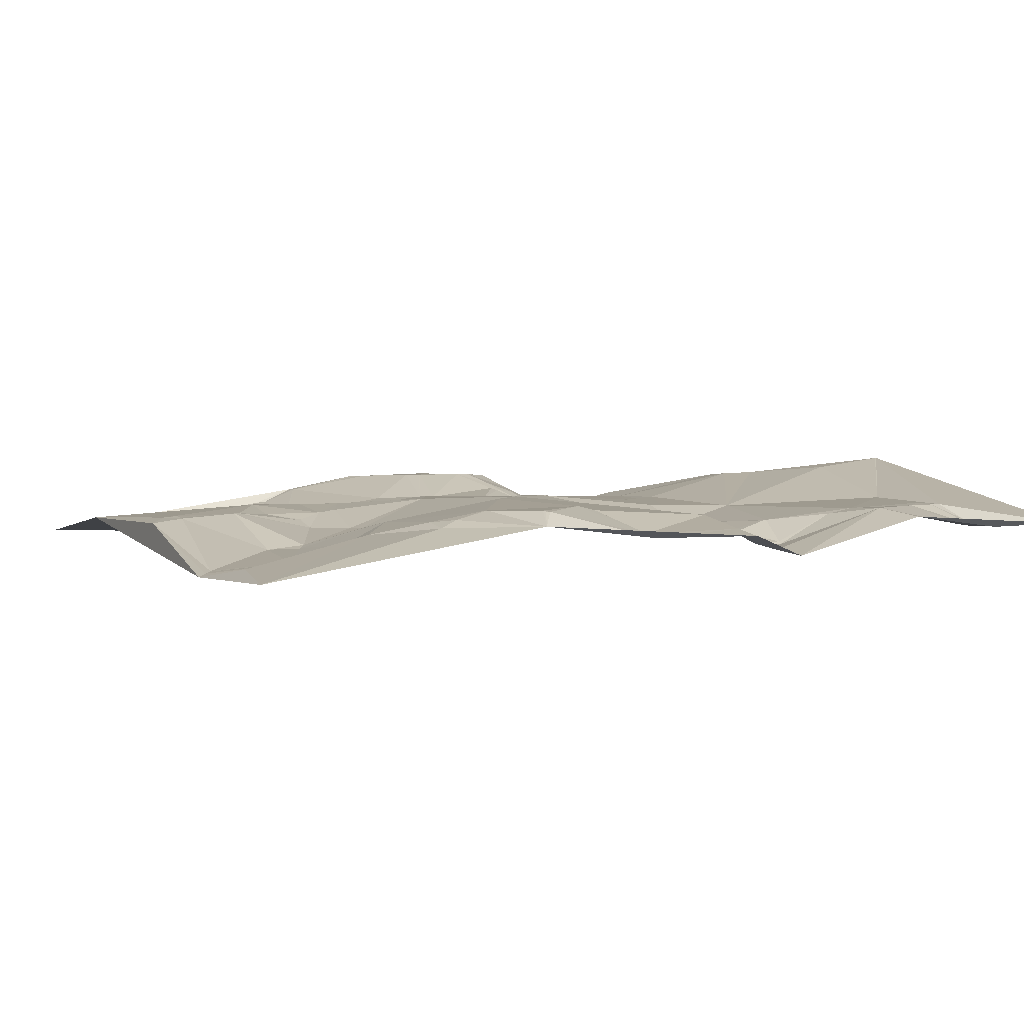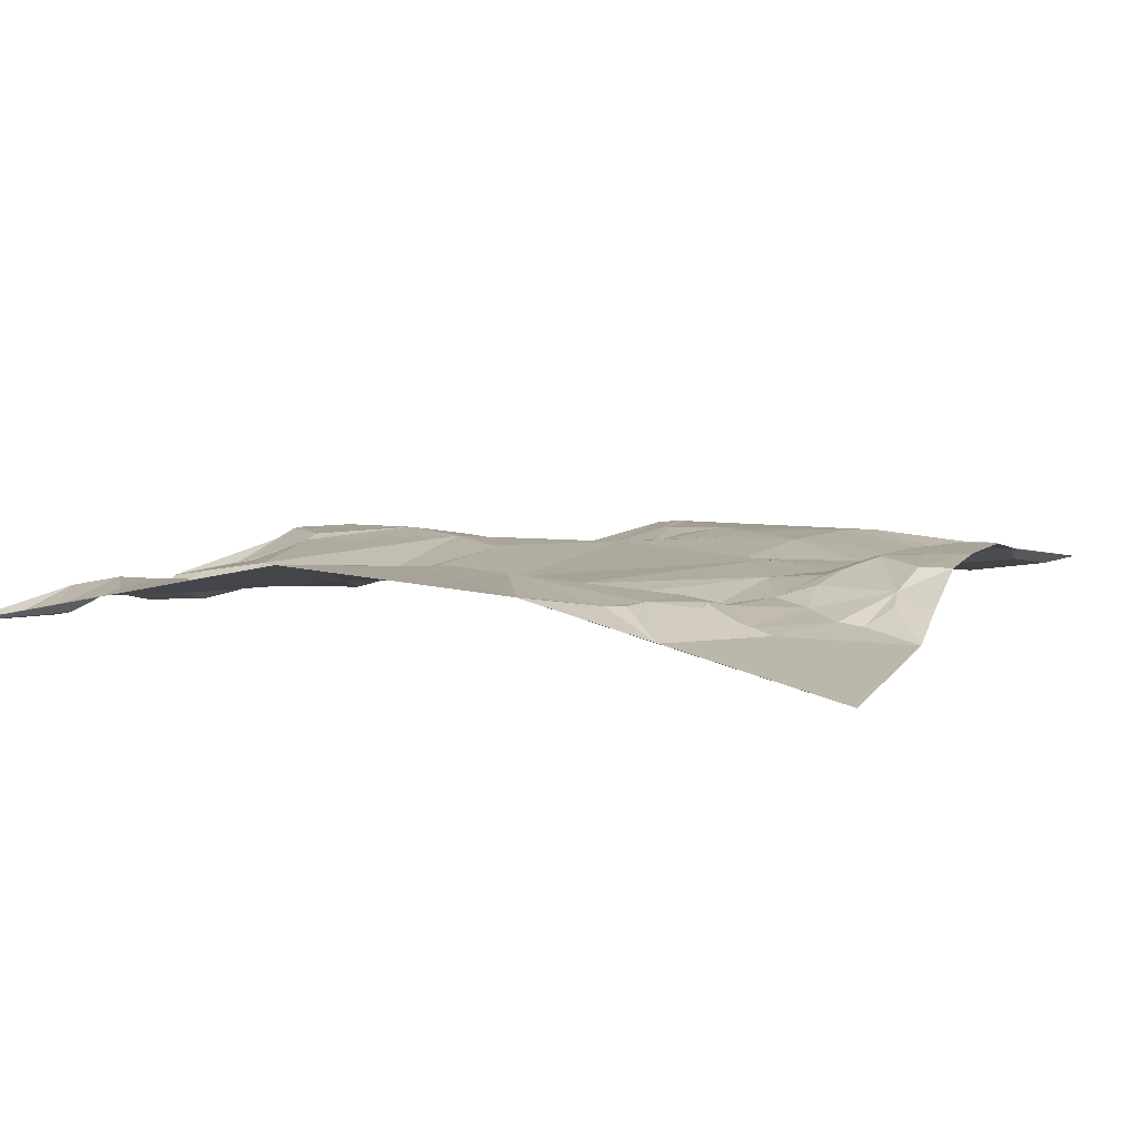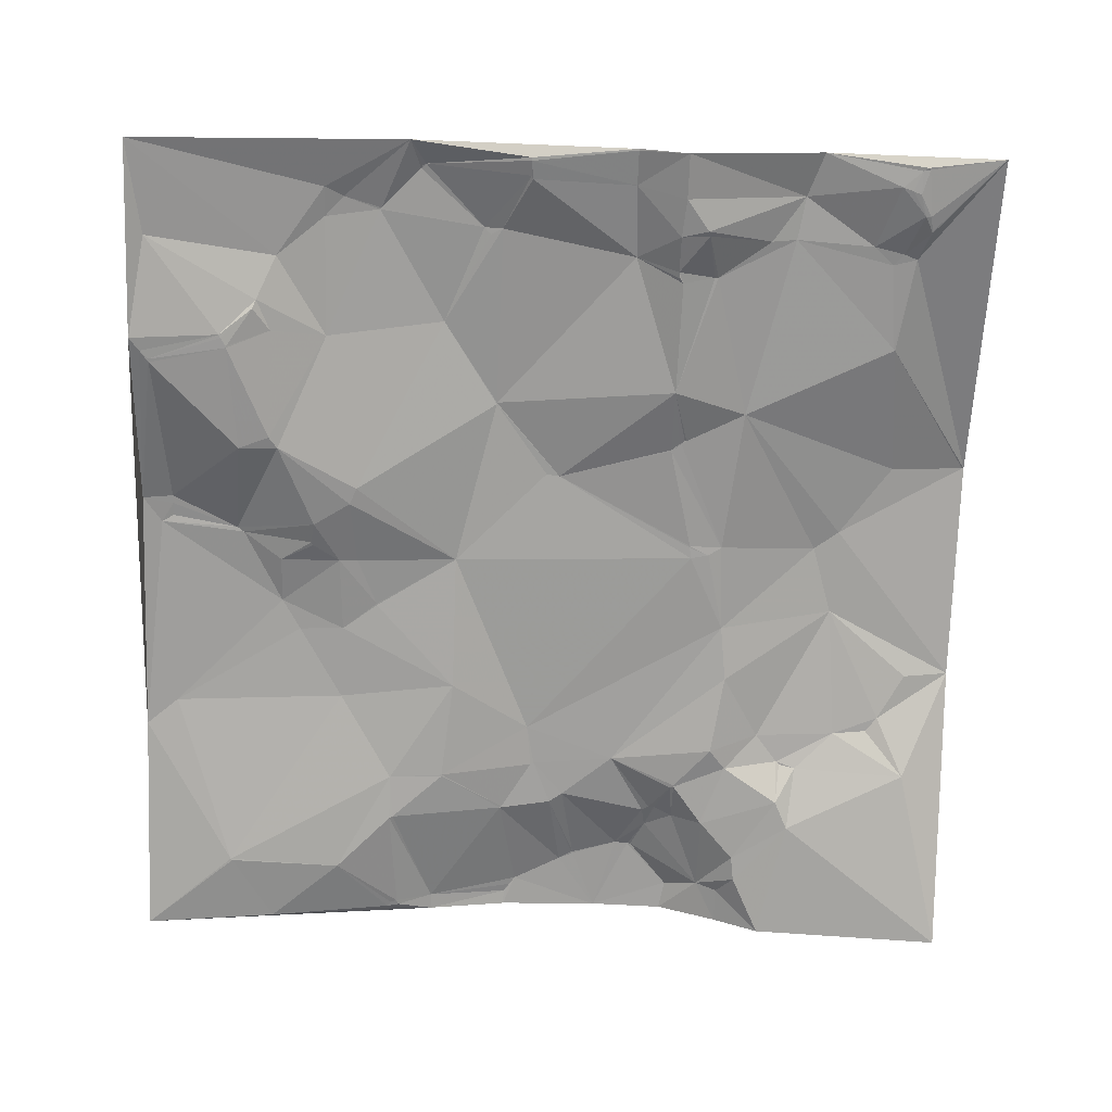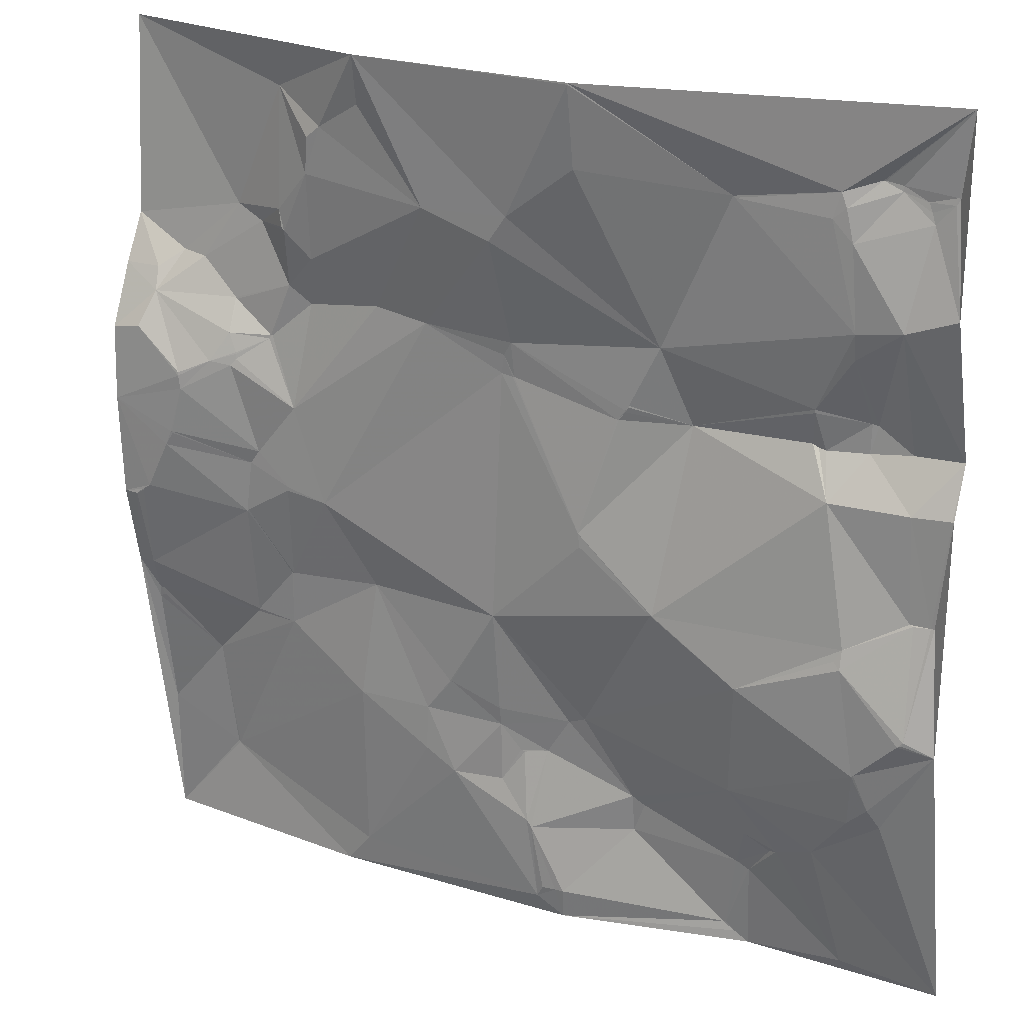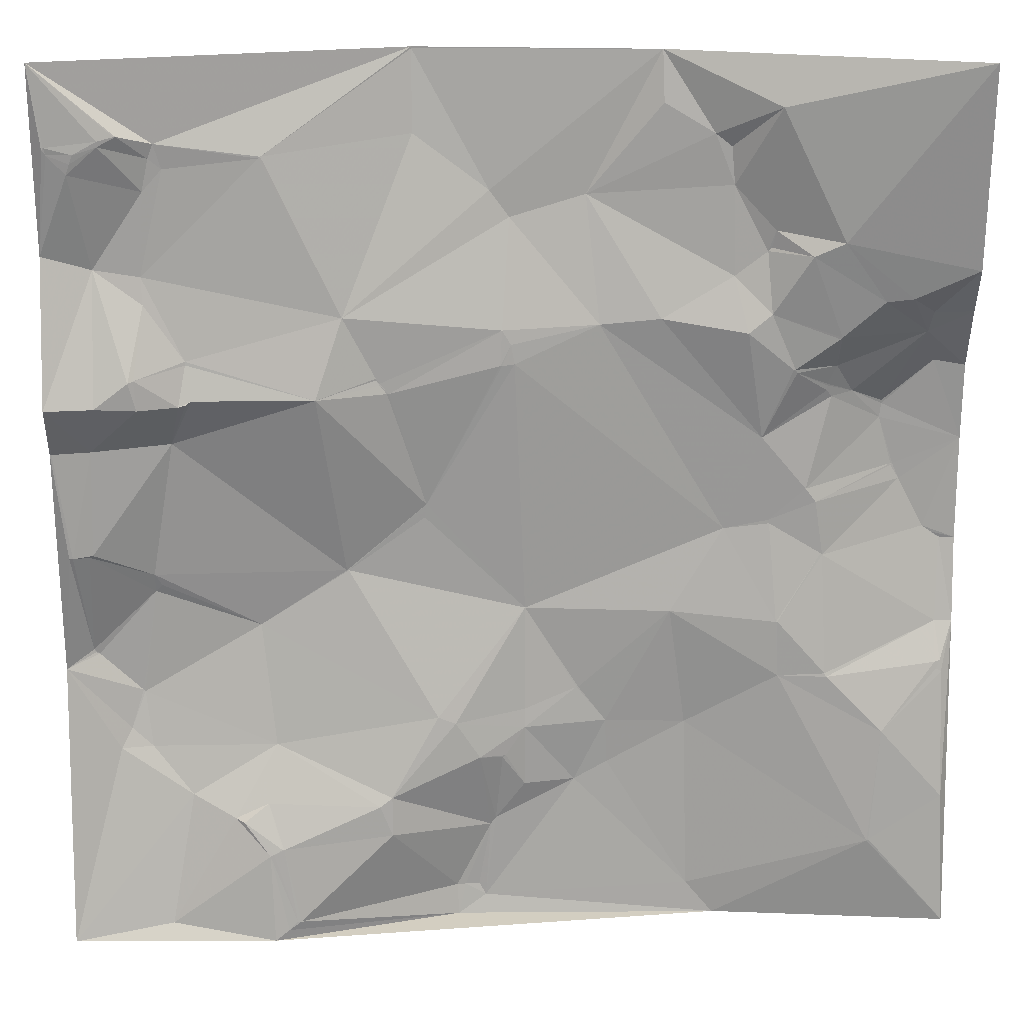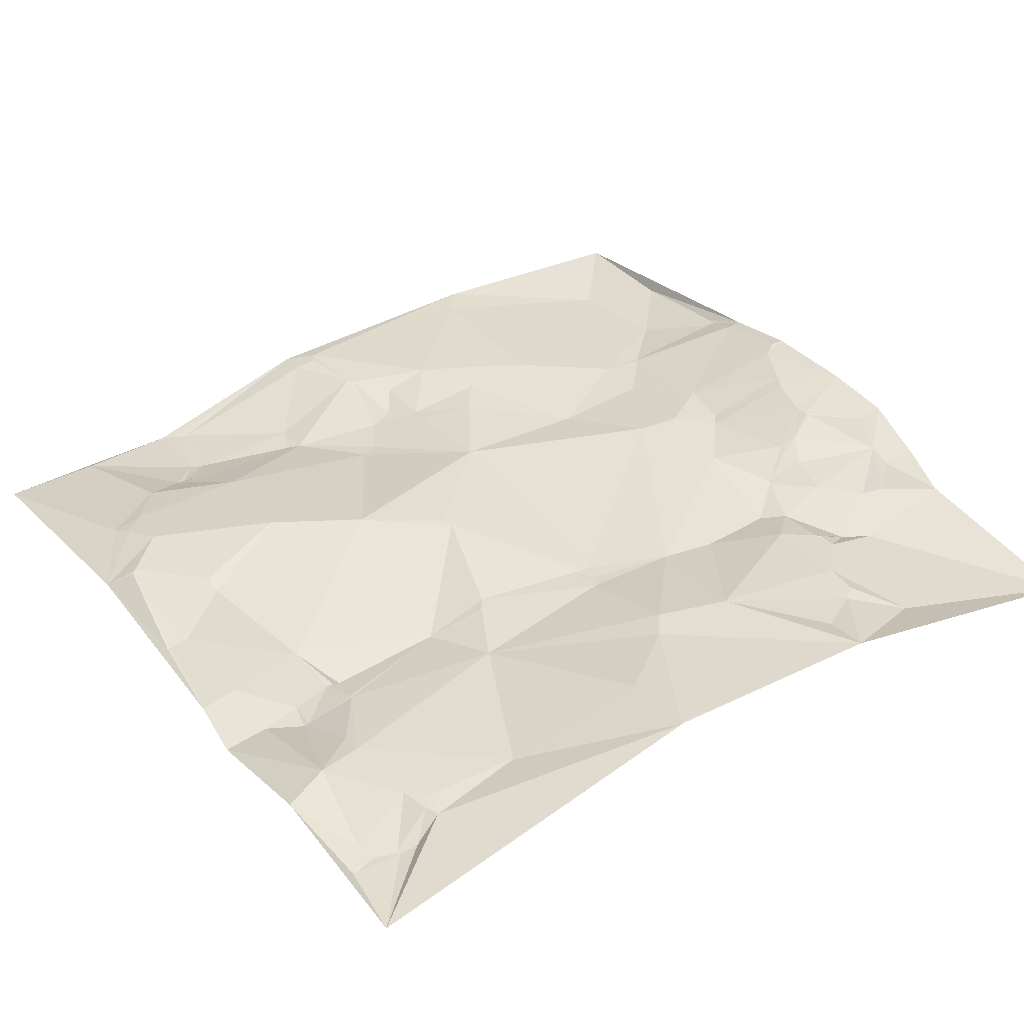
<metadata>
{"format":"obj","ext":"obj","renderer":"f3d","projection":"perspective","resolution":1024,"background":"white","views":[{"elev":-0.1,"azim":-114.1,"up":"+Y"},{"elev":9.5,"azim":23.3,"up":"+Y"},{"elev":-71.4,"azim":-92.0,"up":"+Y"},{"elev":21.2,"azim":-149.5,"up":"+Z"},{"elev":21.3,"azim":-0.1,"up":"+Z"},{"elev":38.5,"azim":-34.1,"up":"+Y"}]}
</metadata>
<code>
v 9210 91.23 -7163
v 9411 136.2 -7163
v 9547 129 -7163
v 9721 89.09 -7163
v 9411 136.2 -7164
v 9611 106 -7190
v 9548 123.5 -7191
v 9254 93.19 -7203
v 9255 93.45 -7203
v 9245 91.03 -7205
v 9576 119.2 -7207
v 9217 89.19 -7208
v 9245 91.13 -7208
v 9216 88.99 -7209
v 9273 103.1 -7209
v 9411 129.4 -7209
v 9218 89.56 -7212
v 9232 89.51 -7212
v 9585 118.7 -7214
v 9230 89.65 -7217
v 9270 102.8 -7217
v 9330 107.9 -7217
v 9329 107.7 -7218
v 9228 90.02 -7223
v 9277 104 -7223
v 9266 102.2 -7235
v 9587 117.6 -7235
v 9453 126.5 -7240
v 9506 125.9 -7242
v 9464 125.7 -7255
v 9610 111.9 -7259
v 9647 99.33 -7263
v 9210 95.18 -7269
v 9608 113 -7269
v 9606 113.2 -7271
v 9630 100.9 -7271
v 9237 100.5 -7278
v 9721 97.38 -7278
v 9263 100.4 -7282
v 9588 113.2 -7285
v 9686 101.4 -7295
v 9264 97.04 -7297
v 9671 102.6 -7297
v 9609 105.6 -7305
v 9699 111.1 -7305
v 9721 111.8 -7305
v 9372 102.5 -7306
v 9548 107.6 -7308
v 9514 109.9 -7312
v 9460 108.9 -7315
v 9596 102.7 -7315
v 9648 104.8 -7318
v 9697 117.2 -7318
v 9647 105 -7319
v 9465 107.7 -7323
v 9286 93.23 -7328
v 9286 92.93 -7330
v 9467 106.9 -7334
v 9259 80.38 -7335
v 9459 106.8 -7335
v 9460 106.9 -7335
v 9256 78.77 -7336
v 9622 105.8 -7337
v 9623 105.9 -7337
v 9647 114 -7337
v 9703 127.9 -7338
v 9624 106.3 -7339
v 9390 102.9 -7341
v 9721 127.8 -7341
v 9390 102.9 -7342
v 9392 103 -7344
v 9392 102.9 -7345
v 9642 114.9 -7348
v 9289 87.26 -7349
v 9642 115.1 -7349
v 9210 72.65 -7350
v 9237 75.69 -7350
v 9357 91.05 -7350
v 9396 102.9 -7350
v 9397 103 -7350
v 9286 86.27 -7351
v 9260 79.29 -7352
v 9282 85.83 -7352
v 9642 115.4 -7352
v 9657 121.2 -7354
v 9645 116.9 -7356
v 9675 128.1 -7362
v 9675 128.2 -7364
v 9674 127.9 -7372
v 9276 96.35 -7377
v 9606 109.5 -7378
v 9210 84.18 -7379
v 9211 84.16 -7379
v 9232 88.21 -7379
v 9721 129.4 -7385
v 9682 127.5 -7400
v 9683 127.7 -7400
v 9682 127.4 -7401
v 9632 109.9 -7409
v 9687 127.5 -7409
v 9638 109.9 -7417
v 9417 109.1 -7418
v 9416 109.2 -7426
v 9611 109.9 -7428
v 9612 109.8 -7430
v 9586 109.9 -7433
v 9702 126.8 -7438
v 9230 85.61 -7440
v 9217 83.16 -7441
v 9219 83.2 -7441
v 9228 85.58 -7441
v 9707 126.6 -7442
v 9708 126.7 -7442
v 9712 126.8 -7445
v 9721 126.3 -7445
v 9642 108.9 -7448
v 9643 108.8 -7449
v 9262 98.89 -7457
v 9371 107.8 -7458
v 9372 107.8 -7458
v 9266 100.3 -7464
v 9262 101.3 -7468
v 9473 107 -7481
v 9556 101.8 -7481
v 9617 99.79 -7487
v 9618 99.78 -7487
v 9321 106.1 -7491
v 9711 116 -7493
v 9721 116.2 -7493
v 9225 97.87 -7503
v 9226 98.07 -7505
v 9228 98.57 -7506
v 9210 89.8 -7512
v 9714 106.6 -7514
v 9711 105.8 -7515
v 9646 96.4 -7518
v 9712 105.4 -7519
v 9619 98.19 -7520
v 9647 95.97 -7520
v 9715 105.6 -7521
v 9252 98.64 -7529
v 9253 98.64 -7530
v 9503 104 -7530
v 9504 104.1 -7530
v 9423 87.78 -7542
v 9473 99.67 -7542
v 9433 87.86 -7546
v 9245 93.36 -7551
v 9520 103.6 -7551
v 9566 103.9 -7552
v 9473 97.88 -7553
v 9680 91.35 -7553
v 9329 92.15 -7561
v 9239 88.8 -7562
v 9257 92.04 -7562
v 9447 88.25 -7568
v 9462 93.36 -7569
v 9460 92.74 -7570
v 9521 103.6 -7578
v 9396 77.85 -7589
v 9473 96.76 -7589
v 9502 103 -7589
v 9280 84.91 -7590
v 9324 78.84 -7593
v 9389 75.84 -7594
v 9717 92.05 -7595
v 9305 76.1 -7601
v 9310 73.92 -7603
v 9396 75.1 -7612
v 9456 97.3 -7612
v 9453 97.18 -7616
v 9332 68.61 -7618
v 9333 68.64 -7618
v 9675 84.9 -7620
v 9327 68.03 -7621
v 9674 84.91 -7621
v 9325 67.88 -7622
v 9433 93.99 -7655
v 9438 94.5 -7655
v 9446 95.52 -7655
v 9569 96.48 -7655
v 9450 94.63 -7662
v 9340 63.79 -7663
v 9342 64.03 -7663
v 9267 66.73 -7665
v 9335 62.8 -7668
v 9434 91.12 -7673
v 9210 60.28 -7674
v 9327 60.98 -7674
v 9585 94.64 -7674
v 9721 85.05 -7674
f 154 155 148
f 155 142 148
f 154 163 155
f 142 155 153
f 138 150 176
f 159 150 149
f 90 108 118
f 121 118 122
f 168 164 167
f 173 164 172
f 184 169 173
f 168 172 164
f 34 36 31
f 27 31 6
f 138 124 150
f 124 144 149
f 38 45 46
f 163 185 167
f 168 167 177
f 73 85 65
f 54 65 52
f 62 77 82
f 90 82 94
f 9 1 8
f 1 10 8
f 106 91 49
f 63 91 67
f 190 176 181
f 190 191 176
f 166 152 174
f 181 176 150
f 140 152 166
f 191 174 176
f 172 168 175
f 153 164 165
f 1 14 12
f 10 12 18
f 15 1 9
f 9 8 13
f 130 132 122
f 121 122 127
f 5 22 16
f 28 16 47
f 1 33 14
f 33 17 14
f 22 15 23
f 1 15 2
f 184 173 183
f 184 178 169
f 19 6 11
f 7 11 3
f 142 127 122
f 90 118 119
f 27 35 31
f 35 36 34
f 45 41 53
f 45 38 41
f 3 29 7
f 27 11 29
f 27 6 19
f 19 11 27
f 27 40 35
f 36 35 44
f 52 43 36
f 43 53 41
f 40 44 35
f 32 36 43
f 44 52 36
f 43 41 32
f 6 32 4
f 6 3 11
f 44 40 51
f 36 32 31
f 48 40 29
f 38 4 32
f 50 47 68
f 70 68 78
f 78 102 79
f 102 80 79
f 70 71 68
f 80 71 72
f 47 78 68
f 78 72 70
f 162 181 159
f 159 181 150
f 181 162 182
f 159 149 162
f 50 68 71
f 72 78 79
f 151 143 146
f 143 123 146
f 156 147 160
f 156 151 147
f 14 17 12
f 17 20 18
f 48 29 49
f 7 29 11
f 163 167 153
f 175 177 183
f 187 190 182
f 20 13 18
f 26 13 24
f 10 1 12
f 33 24 17
f 25 21 26
f 23 15 25
f 13 21 9
f 10 18 13
f 98 97 96
f 97 89 96
f 158 161 157
f 161 151 157
f 151 162 149
f 143 144 123
f 110 130 111
f 122 118 111
f 95 97 100
f 95 89 97
f 29 40 27
f 30 49 29
f 161 162 151
f 149 150 124
f 98 96 101
f 99 101 96
f 152 140 137
f 135 137 134
f 94 76 93
f 76 92 93
f 140 134 137
f 140 129 134
f 30 29 28
f 55 49 50
f 145 147 123
f 145 160 147
f 135 134 128
f 140 166 129
f 151 156 157
f 123 147 146
f 129 128 134
f 135 152 137
f 128 129 114
f 24 20 17
f 10 13 8
f 81 74 83
f 78 74 90
f 47 56 78
f 47 39 56
f 185 177 167
f 172 175 173
f 99 89 86
f 101 100 98
f 92 109 93
f 92 133 109
f 107 100 117
f 98 100 97
f 119 118 127
f 110 108 94
f 81 90 74
f 78 57 74
f 83 90 81
f 57 83 74
f 42 59 56
f 90 83 82
f 51 63 44
f 67 91 84
f 141 142 122
f 132 141 122
f 133 188 154
f 188 163 154
f 185 163 188
f 175 168 177
f 153 167 164
f 142 141 148
f 188 189 185
f 185 189 177
f 154 148 133
f 186 183 177
f 169 165 173
f 127 153 145
f 160 145 153
f 158 156 170
f 124 123 144
f 120 145 123
f 144 143 149
f 158 157 156
f 99 91 104
f 84 91 86
f 63 51 91
f 54 64 65
f 90 94 108
f 110 94 93
f 18 12 17
f 26 24 37
f 15 9 21
f 20 24 13
f 73 65 67
f 67 65 64
f 26 39 25
f 26 37 39
f 52 65 53
f 75 85 73
f 133 130 109
f 87 85 88
f 75 73 67
f 53 87 66
f 87 53 85
f 107 95 100
f 89 99 96
f 115 114 129
f 152 135 139
f 114 115 113
f 86 89 85
f 75 86 85
f 99 86 91
f 84 86 75
f 66 88 95
f 85 53 65
f 125 124 138
f 125 106 124
f 76 94 77
f 110 109 130
f 161 170 162
f 139 138 152
f 57 78 56
f 23 39 47
f 113 115 107
f 112 113 107
f 58 106 49
f 58 123 106
f 44 64 54
f 88 85 89
f 52 53 43
f 88 66 87
f 34 31 35
f 64 44 63
f 103 102 120
f 60 102 61
f 191 129 166
f 112 114 113
f 136 128 117
f 128 139 135
f 55 50 60
f 30 50 49
f 45 53 46
f 69 46 53
f 70 72 71
f 61 102 58
f 58 102 123
f 58 55 61
f 33 37 24
f 57 56 59
f 80 72 79
f 60 80 102
f 120 123 103
f 103 123 102
f 66 69 53
f 21 25 15
f 59 42 62
f 37 42 39
f 37 62 42
f 62 82 59
f 39 42 56
f 37 76 77
f 77 94 82
f 108 111 118
f 78 90 119
f 22 2 15
f 23 25 39
f 22 47 16
f 47 30 28
f 112 107 128
f 88 89 95
f 119 120 102
f 104 106 105
f 101 117 100
f 116 101 105
f 38 32 41
f 95 107 115
f 32 6 31
f 61 55 60
f 80 50 71
f 117 128 107
f 117 101 116
f 170 182 162
f 170 156 171
f 67 64 63
f 48 51 40
f 51 48 91
f 160 171 156
f 180 171 179
f 84 75 67
f 106 104 91
f 76 37 33
f 184 183 186
f 189 186 177
f 175 183 173
f 189 187 186
f 165 169 160
f 163 153 155
f 28 5 16
f 26 21 13
f 139 136 138
f 136 117 126
f 143 151 149
f 136 126 138
f 105 101 104
f 105 125 116
f 126 116 125
f 125 138 126
f 187 189 190
f 181 182 190
f 184 186 187
f 105 106 125
f 174 152 176
f 52 44 54
f 55 58 49
f 132 133 141
f 180 182 171
f 166 174 191
f 139 128 136
f 114 112 128
f 60 50 80
f 3 28 29
f 83 59 82
f 179 171 178
f 178 171 169
f 165 160 153
f 161 158 170
f 78 119 102
f 121 127 118
f 187 178 184
f 180 179 182
f 171 182 170
f 30 47 50
f 138 176 152
f 106 123 124
f 127 120 119
f 153 127 142
f 160 169 171
f 178 187 179
f 130 133 131
f 133 132 131
f 132 130 131
f 141 133 148
f 173 165 164
f 110 93 109
f 108 110 111
f 116 126 117
f 66 95 69
f 130 122 111
f 48 49 91
f 47 22 23
f 182 179 187
f 2 5 3
f 99 104 101
f 120 127 145
f 5 28 3
f 5 2 22
f 4 3 6
f 57 59 83
f 147 151 146
f 37 77 62

</code>
